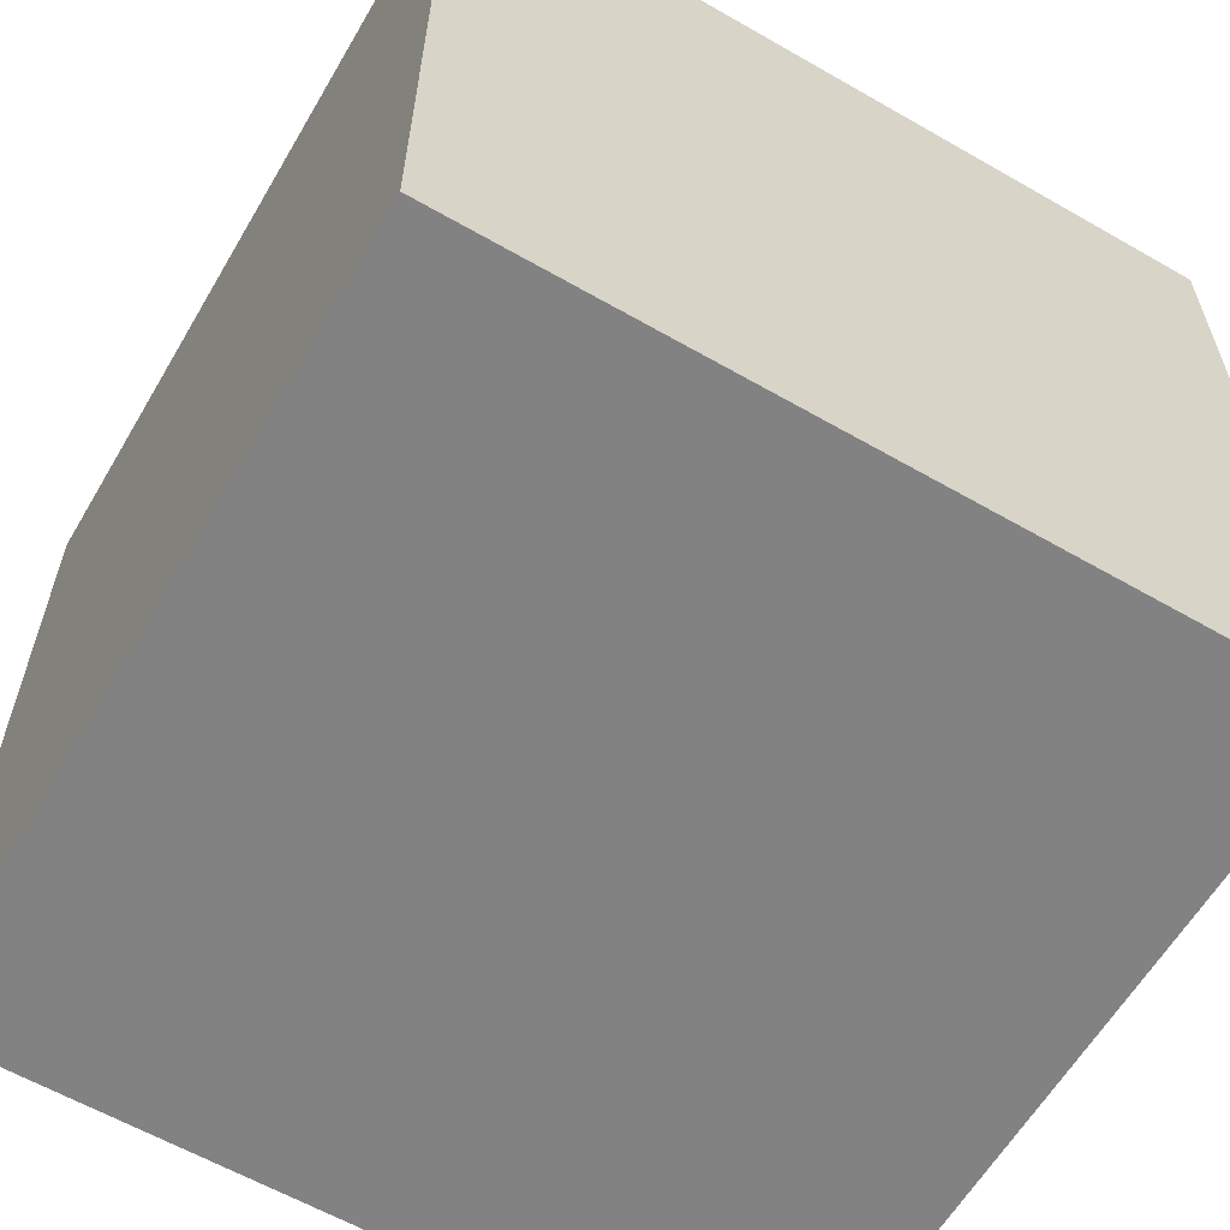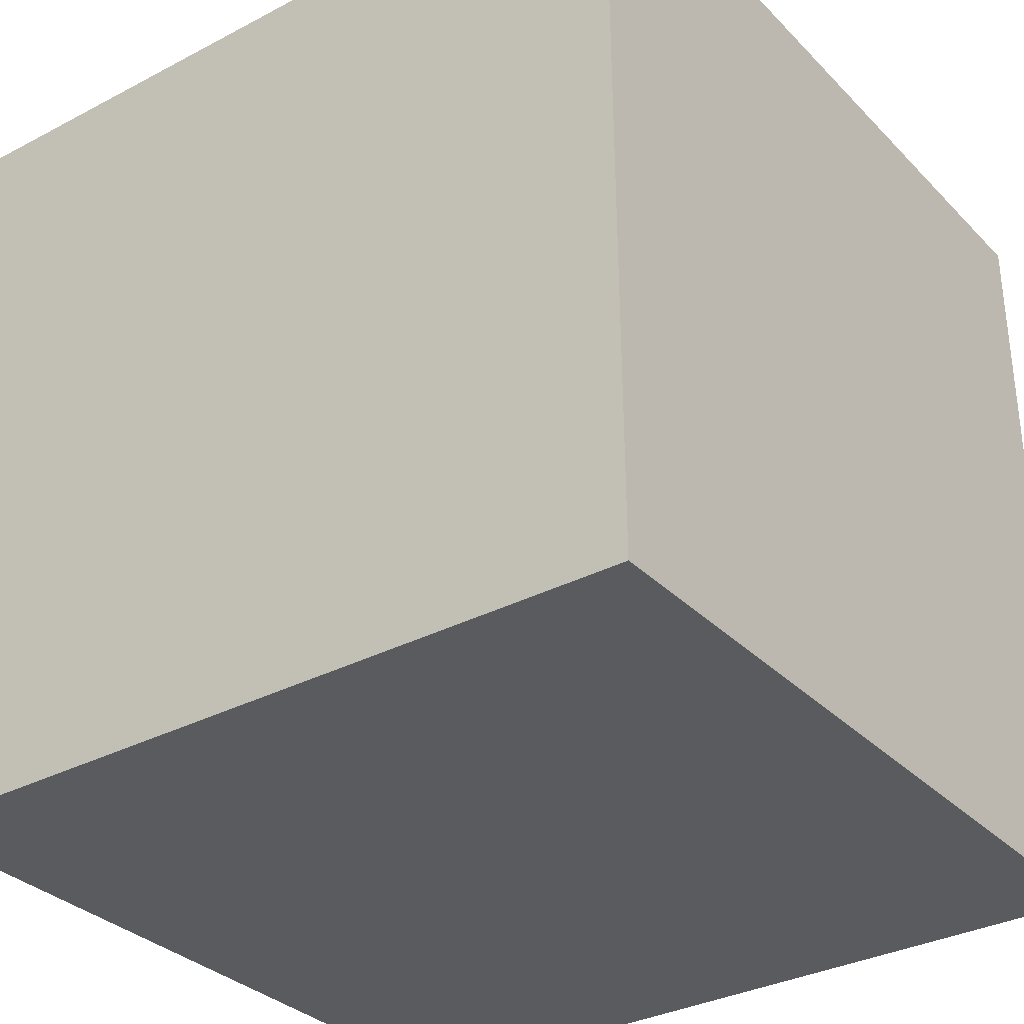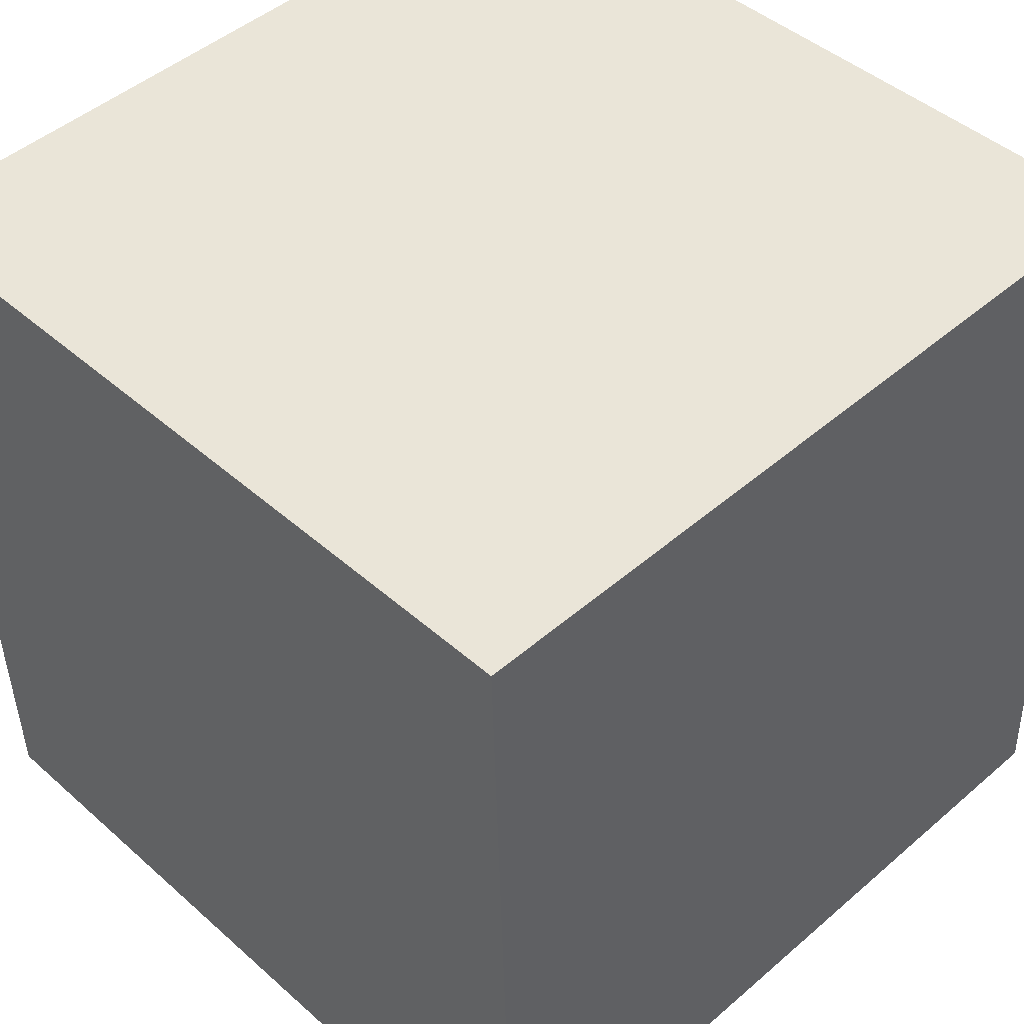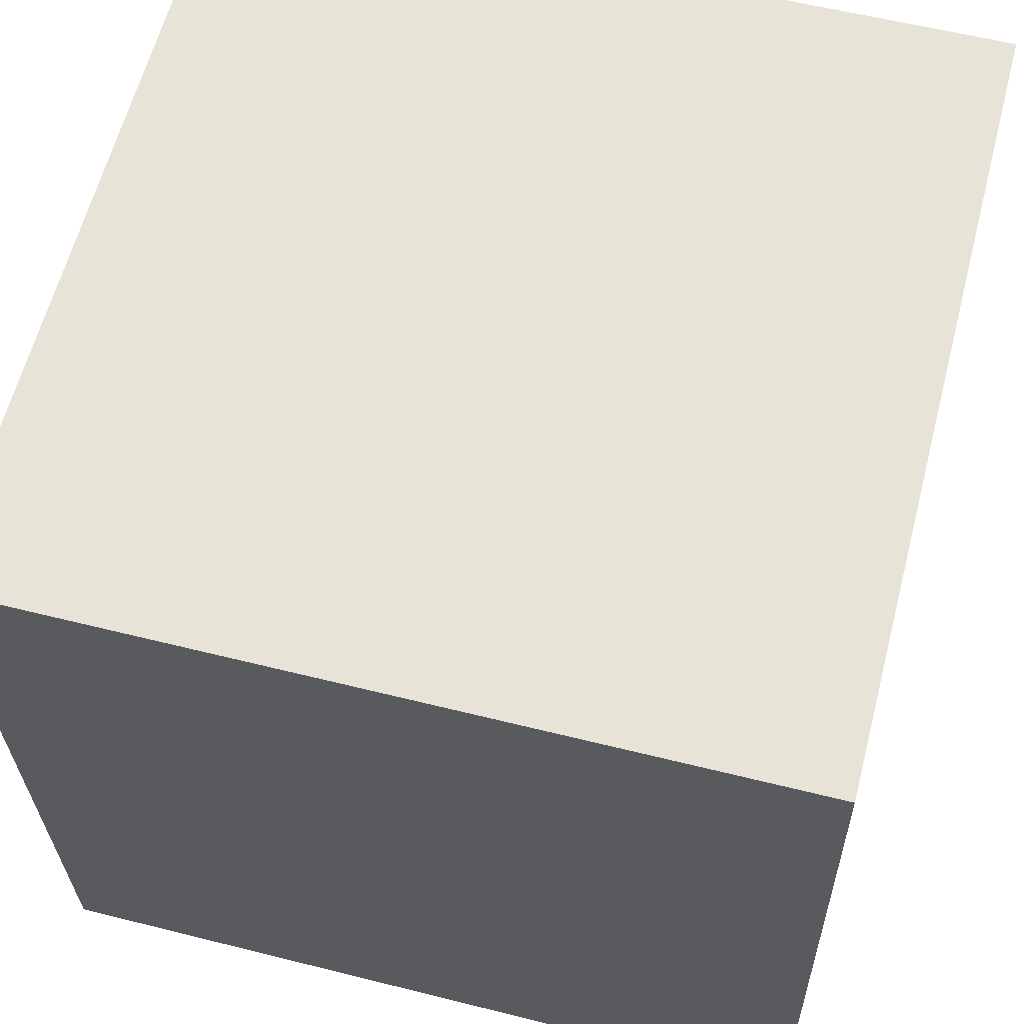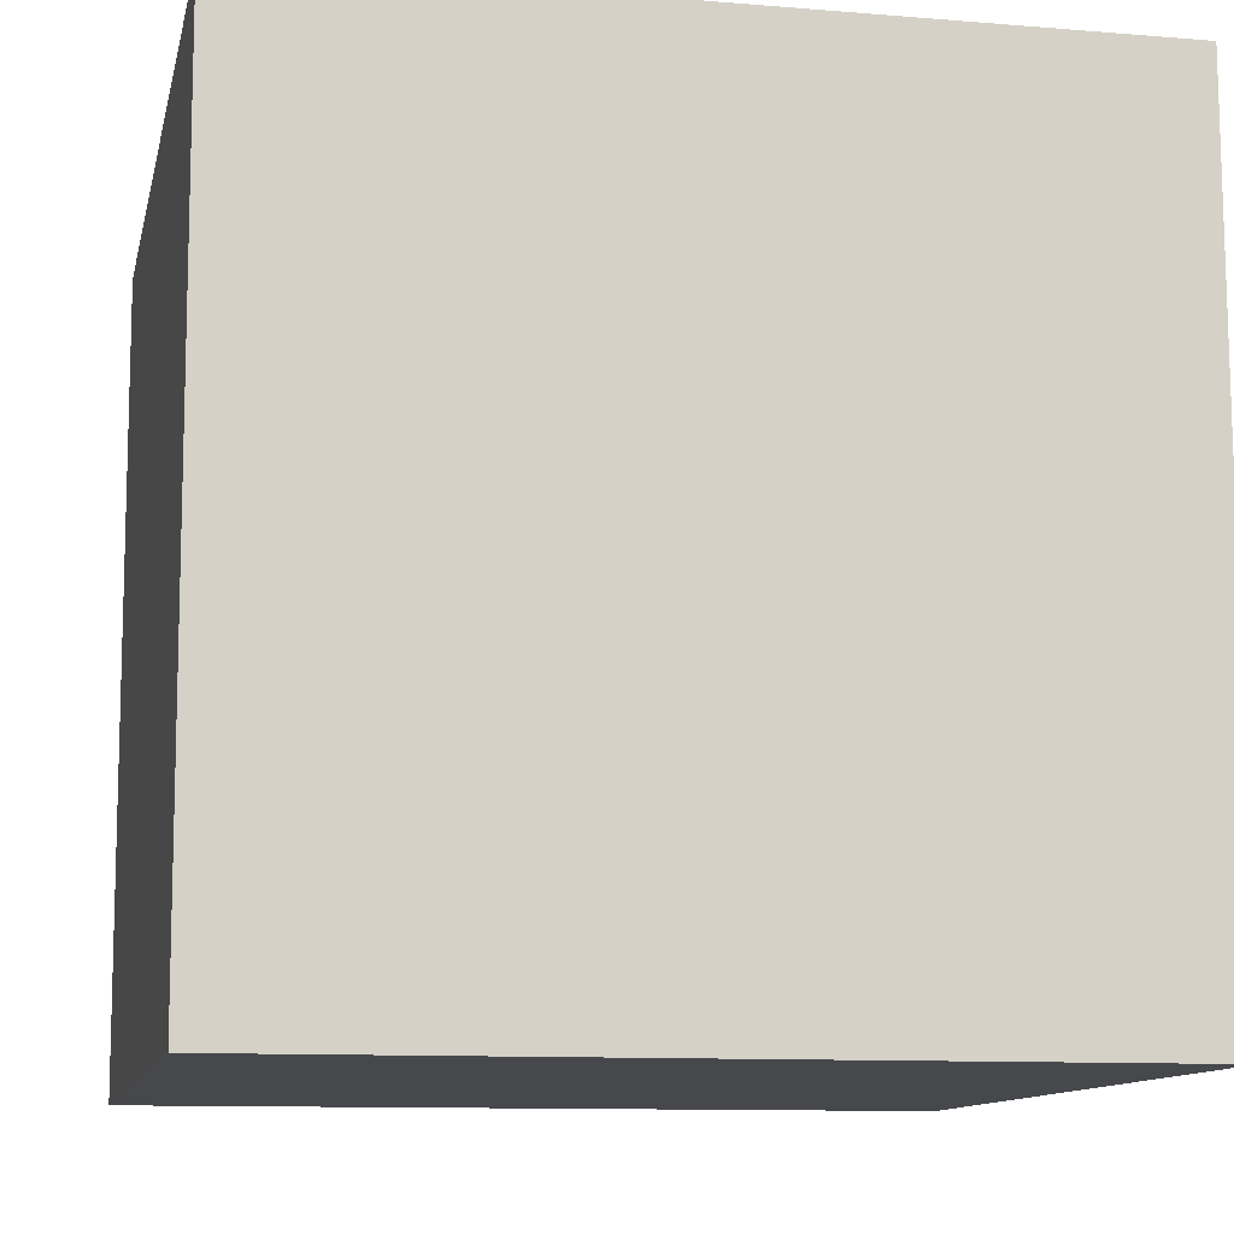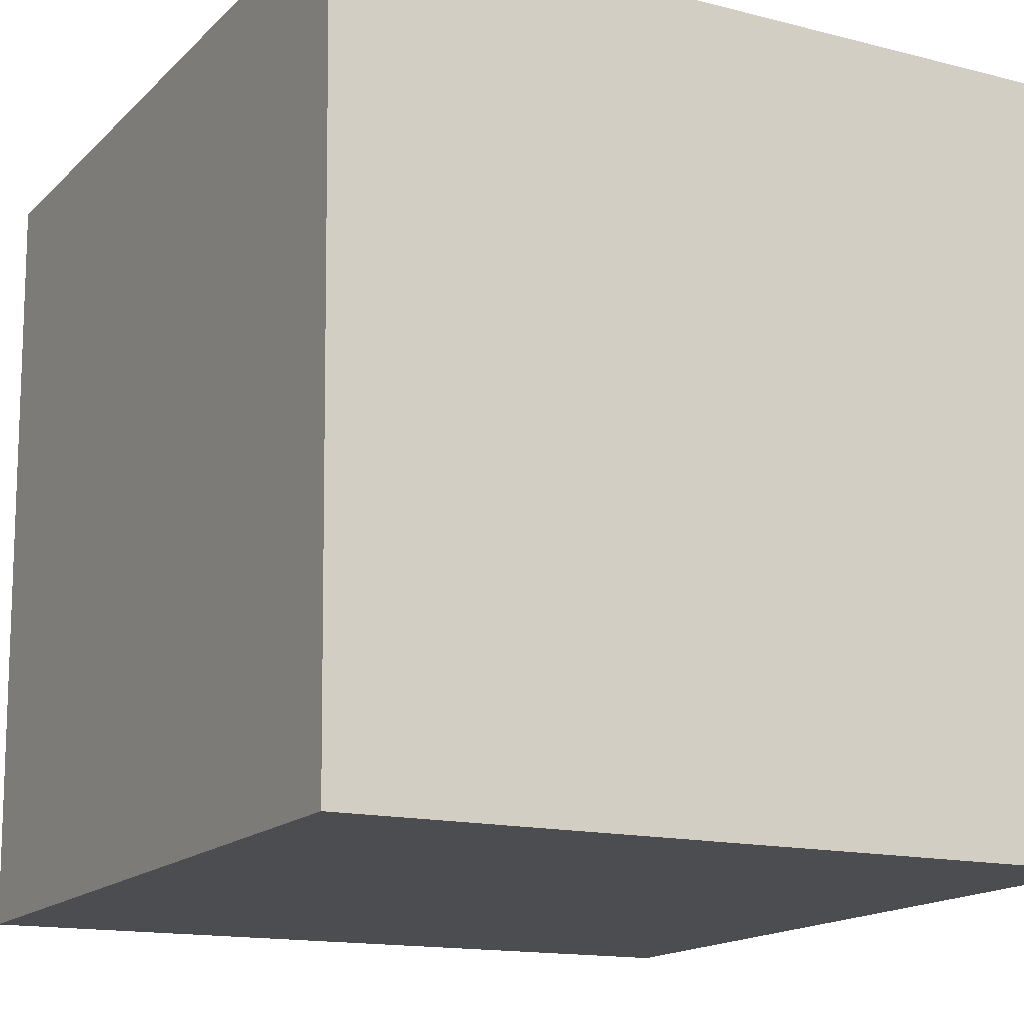
<metadata>
{"format":"obj","ext":"obj","renderer":"f3d","projection":"perspective","resolution":1024,"background":"white","views":[{"elev":-62.2,"azim":-120.1,"up":"+Y"},{"elev":-31.9,"azim":-52.8,"up":"+Z"},{"elev":45.5,"azim":-44.0,"up":"+Y"},{"elev":62.5,"azim":14.8,"up":"+Y"},{"elev":-11.9,"azim":169.4,"up":"+Z"},{"elev":-15.9,"azim":-117.8,"up":"+Z"}]}
</metadata>
<code>
v 0.9958 0.01048 -1.004
v -1.004 -0.03039 -0.9957
v 0.9548 2.01 -1.024
v -1.045 1.969 -1.015
v 0.9628 2.03 0.976
v -1.037 1.989 0.9844
v 1.004 0.03039 0.9957
v -0.9958 -0.01048 1.004
f 1 2 4 3
f 3 4 6 5
f 5 6 8 7
f 7 8 2 1
f 2 8 6 4
f 7 1 3 5

</code>
